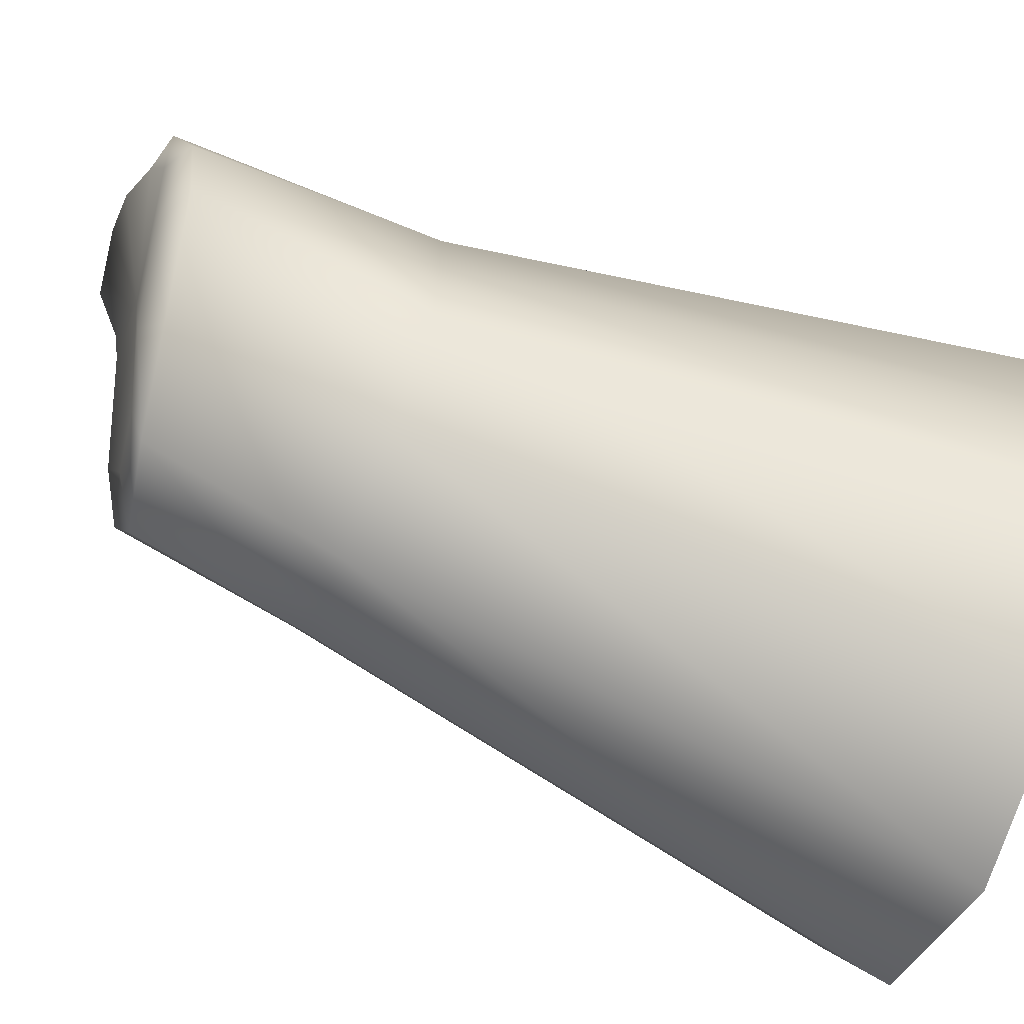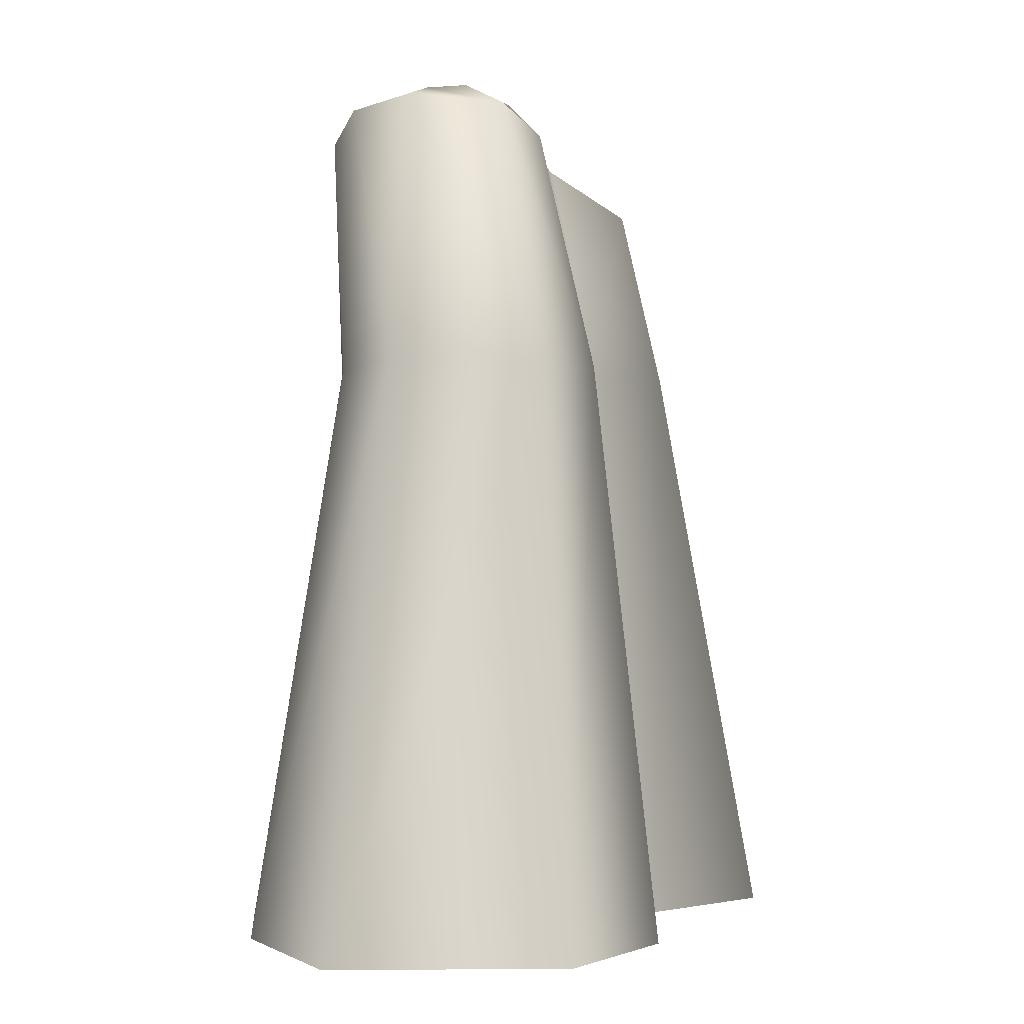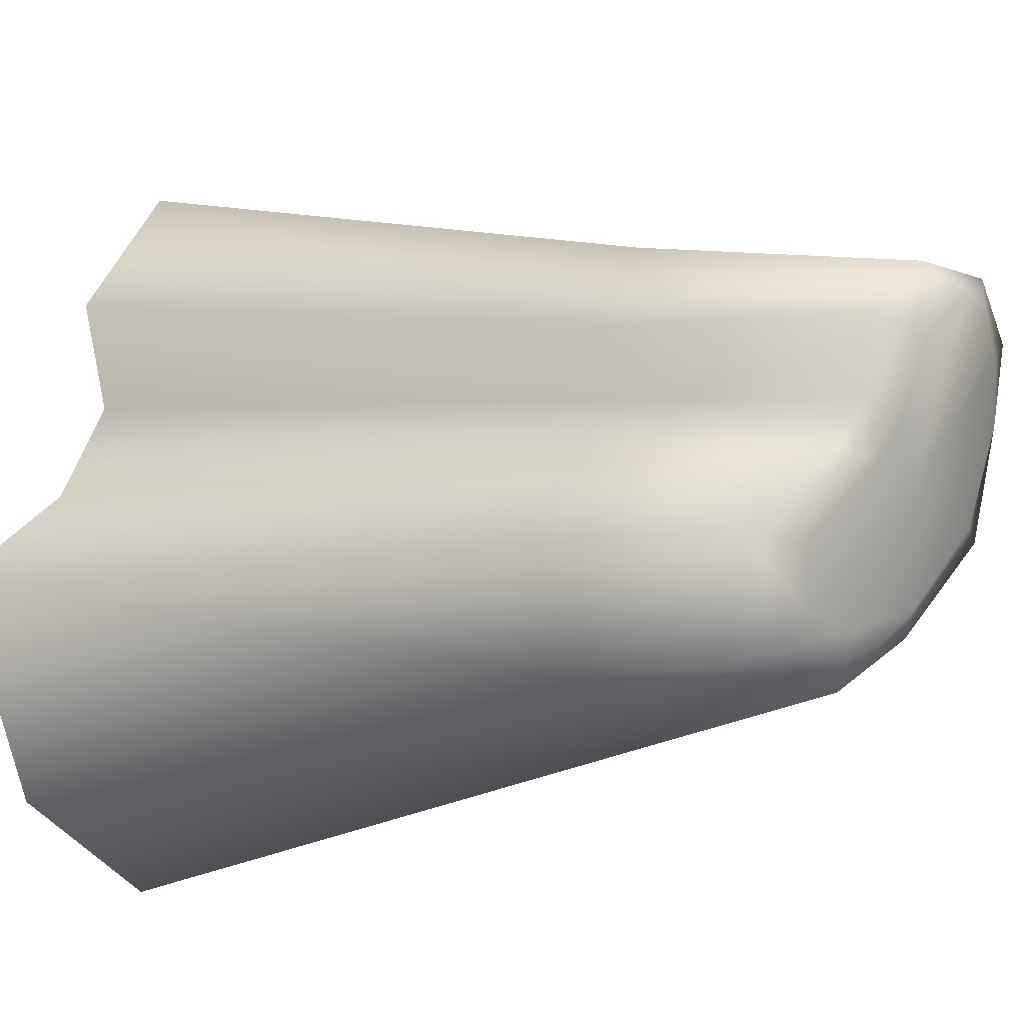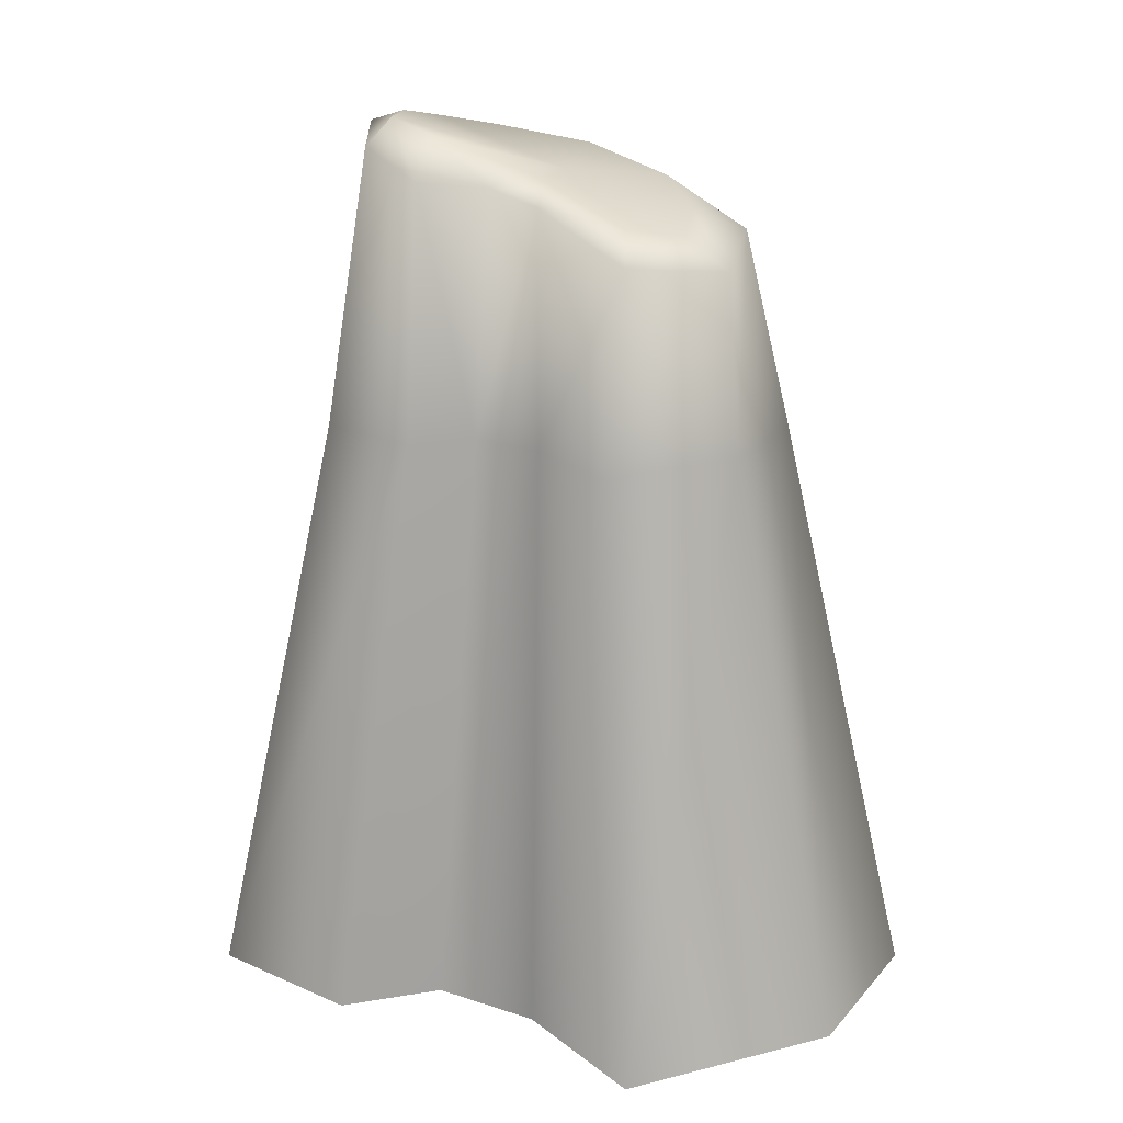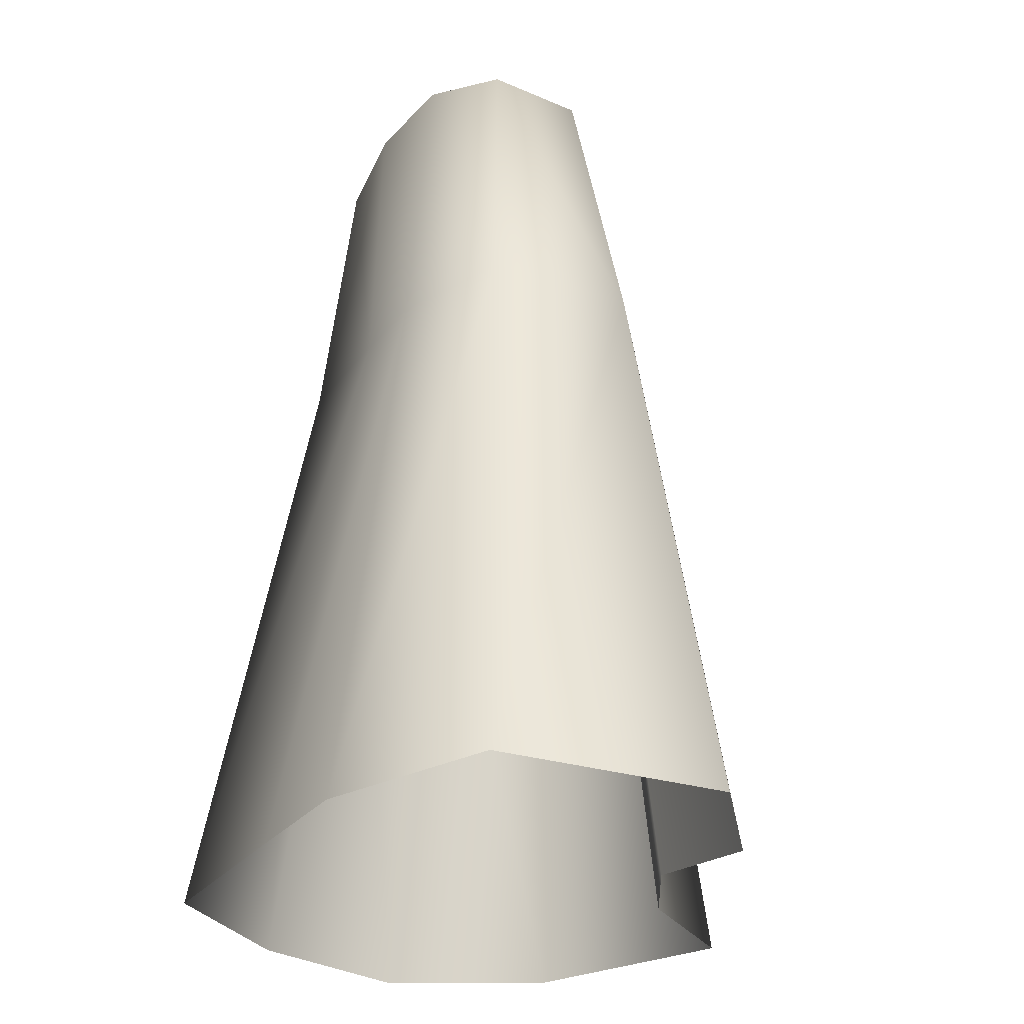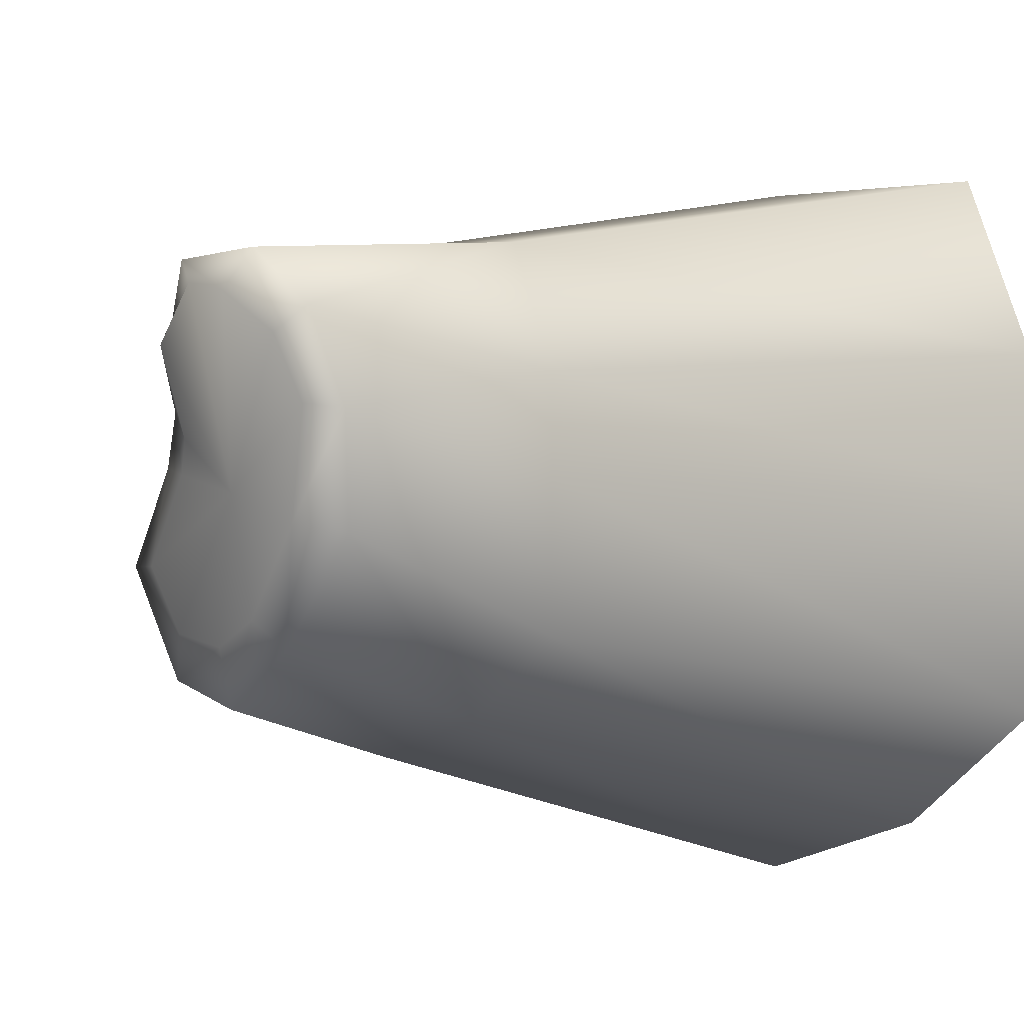
<metadata>
{"format":"obj","ext":"obj","renderer":"f3d","projection":"perspective","resolution":1024,"background":"white","views":[{"elev":-68.9,"azim":67.6,"up":"+Y"},{"elev":-1.2,"azim":174.7,"up":"+Z"},{"elev":-6.9,"azim":-52.9,"up":"+Y"},{"elev":21.5,"azim":-90.8,"up":"+Z"},{"elev":-27.6,"azim":150.8,"up":"+Z"},{"elev":-3.1,"azim":43.6,"up":"+Y"}]}
</metadata>
<code>
g Island_Color_05
v -3.131 -4.839 5.362
v -2.113 -3.603 6.157
v -0.1564 -3.973 6.449
v -0.2969 -5.56 5.916
v -3.885 -5.211 2.031e-06
v 1.801 -3.312 7.07
v -0.8395 -6.938 2.856e-06
v -6.282 -8.275 -18.05
v -1.498 -10.99 -18.05
v 2.41 -4.044 6.439
v 3.922 -1.032 7.641
v 5.316 -1.262 7.078
v 2.557 -5.894 1.913e-06
v 3.838 -9.348 -18.05
v 5.339 -3.691 2.503e-06
v 8.207 -5.888 -18.05
v -0.9516 1.995 7.277
v -0.0556 1.239 7.7
v -0.5573 0.3787 7.381
v -1.697 0.635 6.902
v -2.067 2.483 1.795e-06
v -2.834 -1.858 6.504
v -3.186 0.6322 1.795e-06
v -3.425 3.81 -18.05
v -5.184 0.9029 -18.05
v -4.439 -1.805 5.762
v -2.113 -3.603 6.157
v -3.131 -4.839 5.362
v -5.661 -1.135 2.621e-06
v -9.072 -1.873 -18.05
v -3.885 -5.211 2.031e-06
v -6.282 -8.275 -18.05
v -0.0556 1.239 7.7
v 1.401 -0.1622 7.4
v -0.5573 0.3787 7.381
v -2.834 -1.858 6.504
v -2.113 -3.603 6.157
v -0.1564 -3.973 6.449
v 1.801 -3.312 7.07
v 3.922 -1.032 7.641
v 3.388 5.653 8.464
v 4.133 3.523 8.445
v 2.764 4.627 8.877
v 5.082 4.133 8.191
v 4.739 1.813 8.044
v 4.008 6.664 2.267e-06
v 5.661 1.684 7.52
v 3.922 -1.032 7.641
v 5.316 -1.262 7.078
v 5.378 3.16 2.031e-06
v 5.38 0.4357 2.031e-06
v 5.339 -3.691 2.503e-06
v 8.207 -5.888 -18.05
v 8.272 0.5941 -18.05
v 8.27 4.873 -18.05
v 6.117 10.38 -18.05
v -0.9516 1.995 7.277
v 0.03397 3.539 8.572
v -0.0556 1.239 7.7
v -0.9072 4.161 7.475
v 1.539 4.921 8.916
v -2.067 2.483 1.795e-06
v 0.4465 5.668 8.246
v 2.764 4.627 8.877
v 3.388 5.653 8.464
v -2.624 4.454 2.031e-06
v -0.6386 6.938 2.621e-06
v 4.008 6.664 2.267e-06
v 6.117 10.38 -18.05
v -1.182 10.81 -18.05
v -4.301 6.906 -18.05
v -3.425 3.81 -18.05
v -0.0556 1.239 7.7
v 0.03397 3.539 8.572
v 1.401 -0.1622 7.4
v 1.539 4.921 8.916
v 2.764 4.627 8.877
v 4.133 3.523 8.445
v 4.739 1.813 8.044
v 3.922 -1.032 7.641
g Island_Color_05_0
f 3 2 1
f 4 3 1
f 4 1 5
f 6 3 4
f 7 4 5
f 5 8 7
f 8 9 7
f 10 6 4
f 10 4 7
f 11 6 10
f 12 11 10
f 7 9 13
f 13 10 7
f 12 10 13
f 9 14 13
f 15 12 13
f 13 14 15
f 14 16 15
f 19 18 17
f 20 19 17
f 20 17 21
f 22 19 20
f 23 20 21
f 21 24 23
f 24 25 23
f 26 22 20
f 26 20 23
f 27 22 26
f 28 27 26
f 23 25 29
f 29 26 23
f 28 26 29
f 25 30 29
f 31 28 29
f 29 30 31
f 30 32 31
f 35 34 33
f 36 34 35
f 37 34 36
f 38 34 37
f 39 34 38
f 40 34 39
f 43 42 41
f 42 44 41
f 42 45 44
f 41 44 46
f 45 47 44
f 45 48 47
f 48 49 47
f 44 50 46
f 44 47 50
f 47 49 51
f 47 51 50
f 49 52 51
f 52 53 51
f 53 54 51
f 51 54 50
f 54 55 50
f 50 55 46
f 55 56 46
f 59 58 57
f 58 60 57
f 58 61 60
f 57 60 62
f 61 63 60
f 61 64 63
f 64 65 63
f 60 66 62
f 60 63 66
f 63 65 67
f 63 67 66
f 65 68 67
f 68 69 67
f 69 70 67
f 67 70 66
f 70 71 66
f 66 71 62
f 71 72 62
f 75 74 73
f 76 74 75
f 75 77 76
f 75 78 77
f 75 79 78
f 80 79 75

</code>
